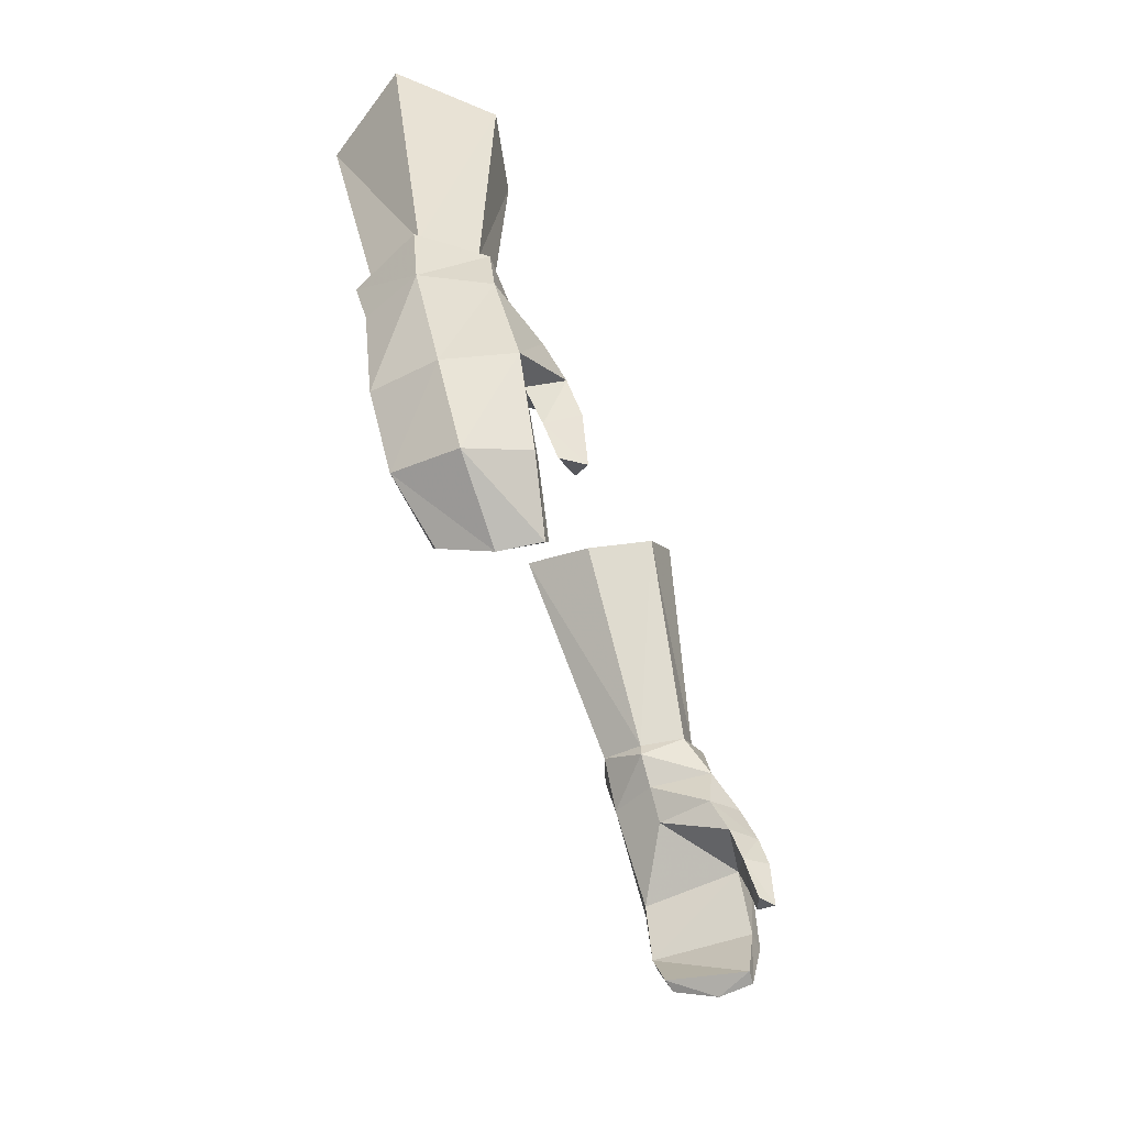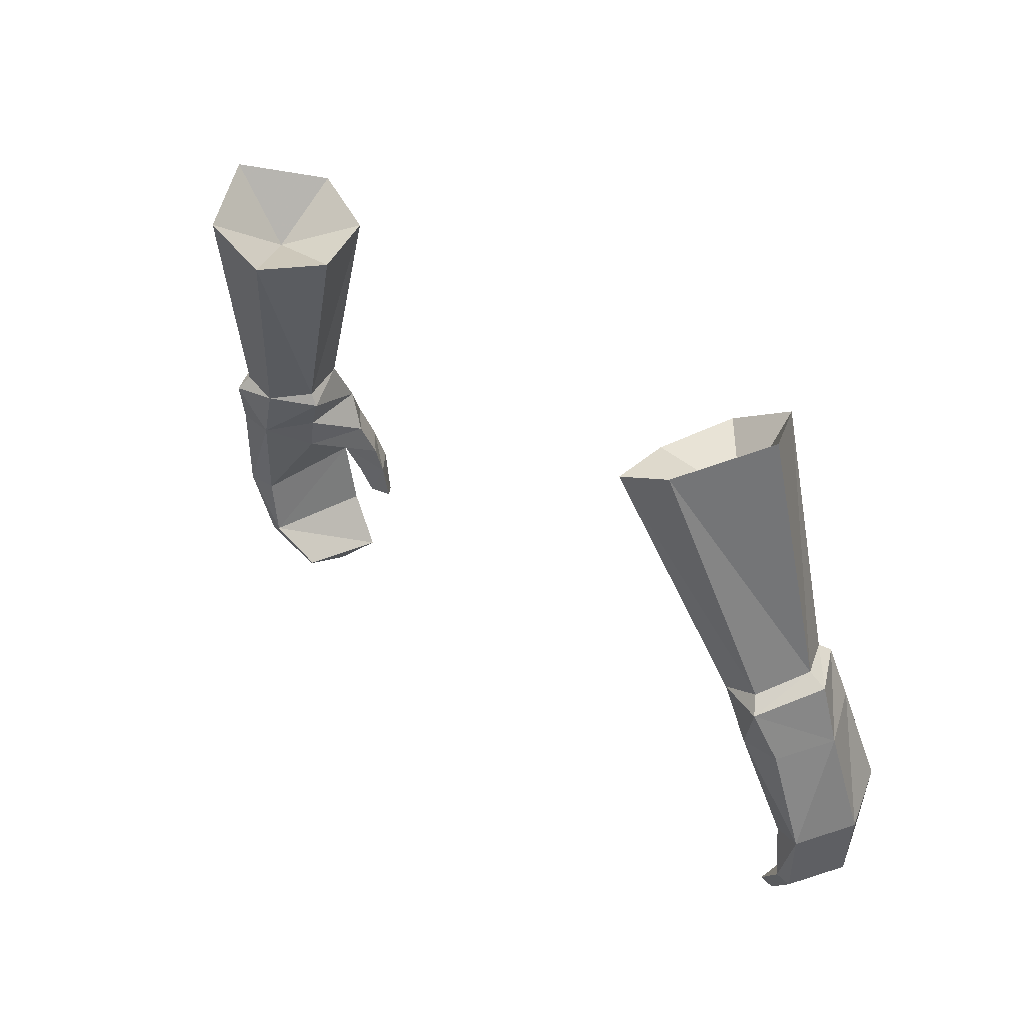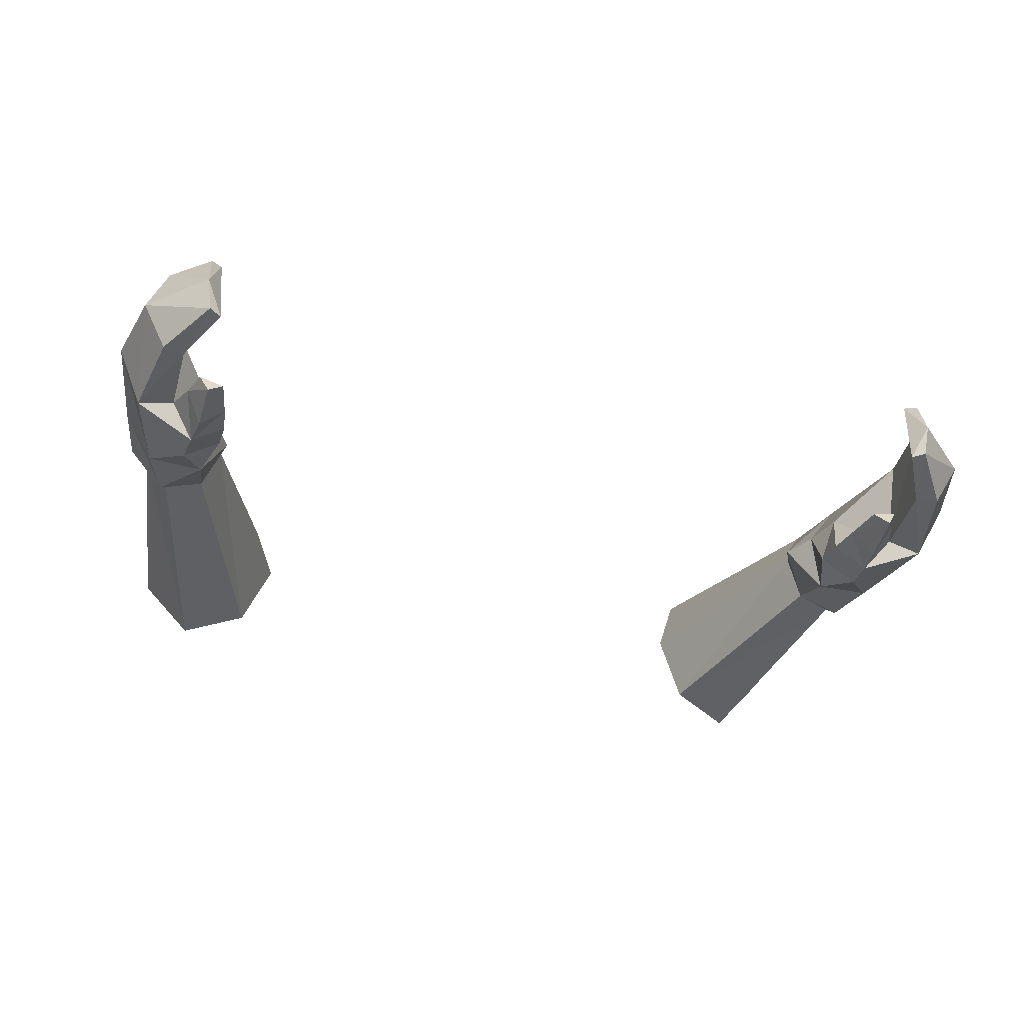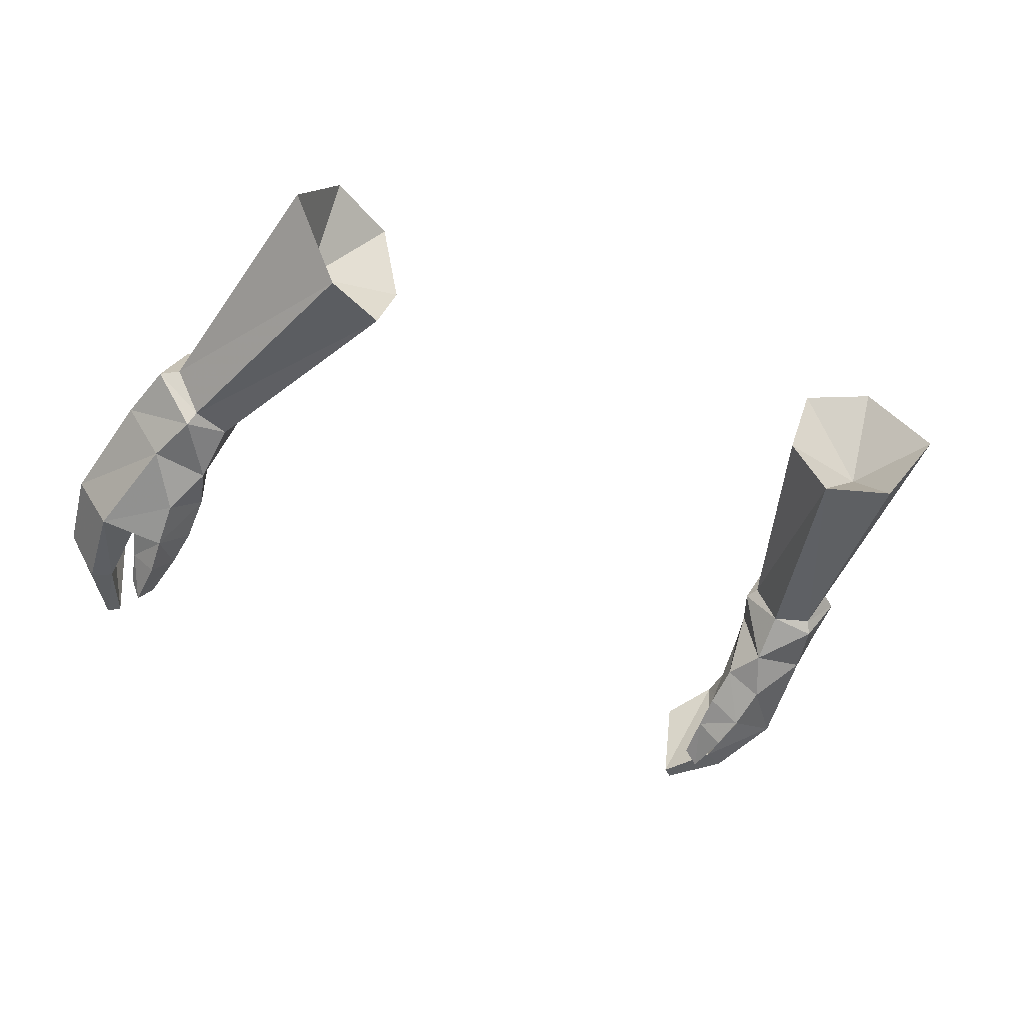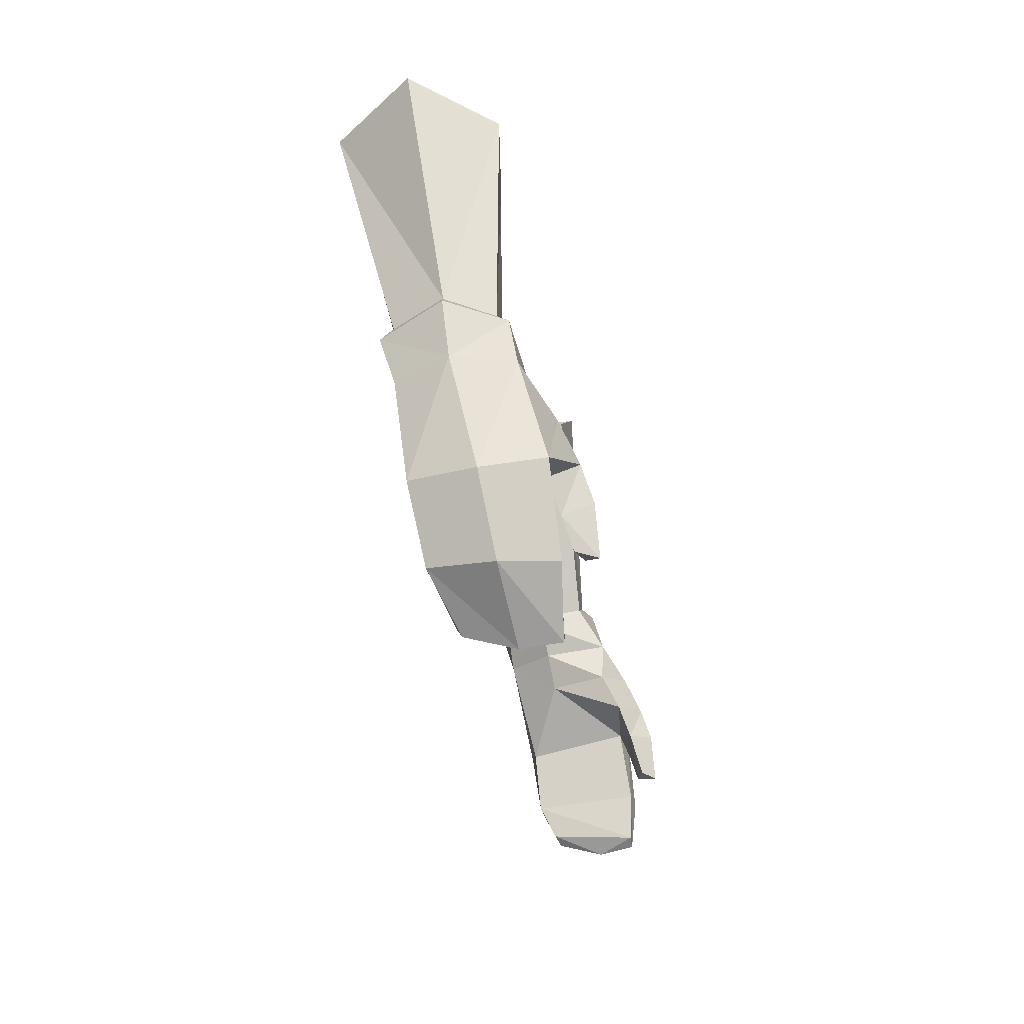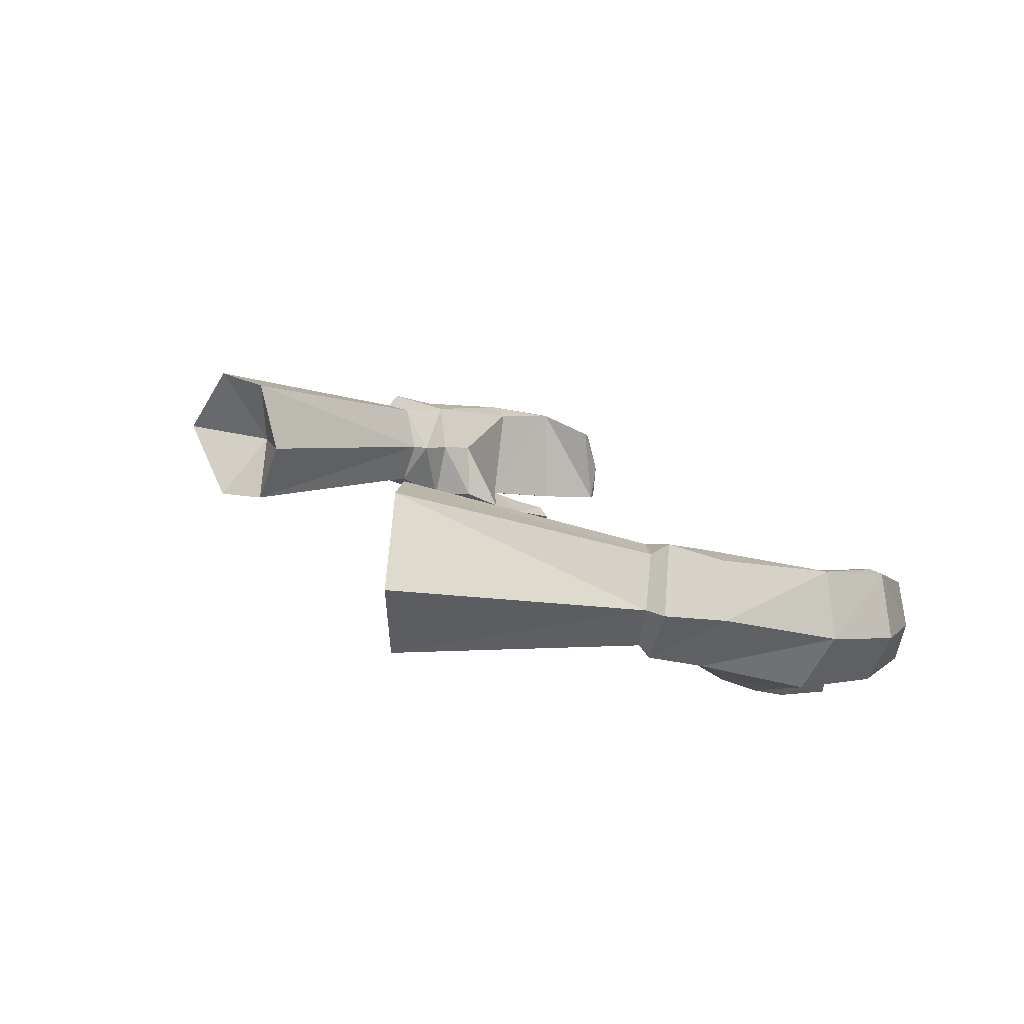
<metadata>
{"format":"obj","ext":"obj","renderer":"f3d","projection":"perspective","resolution":1024,"background":"white","views":[{"elev":-37.2,"azim":-74.3,"up":"+Z"},{"elev":33.4,"azim":-131.9,"up":"+Z"},{"elev":-46.8,"azim":165.4,"up":"+Y"},{"elev":-39.9,"azim":-28.1,"up":"+Y"},{"elev":-22.3,"azim":-82.6,"up":"+Z"},{"elev":14.4,"azim":68.0,"up":"+Y"}]}
</metadata>
<code>
g knight_glove_female_35000
v 8.431 3.251 57.08
v 11.12 1.287 50.33
v 10.52 -0.1158 50.23
v 7.734 0.9061 56.75
v 8.558 -1.152 57.25
v 10.98 -1.518 50.55
v 12.14 -1.526 51
v 10.51 -1.353 58.25
v 7.734 0.9061 56.75
v 10.52 -0.1158 50.23
v 12.97 -0.1672 51.18
v 12.16 1.108 58.95
v 11.27 -0.526 47.61
v 11.79 1.1 48.61
v 12.78 0.3868 45.42
v 13.69 0.5957 45.53
v 13.05 1.104 48.69
v 13.85 -0.4896 49
v 14.32 -1.333 45.55
v 12.81 -2.194 49.22
v 13.45 -3.078 46.1
v 11.73 -3.145 47.93
v 11.59 -3.725 46.66
v 11.1 -2.376 49.12
v 10.66 -2.367 47.8
v 10.86 -0.3291 48.78
v 10.66 -2.367 47.8
v 10.86 -0.3291 48.78
v 12.35 -2.864 46
v 10.61 -2.964 46.61
v 10.61 -2.964 46.61
v 11.43 -4.073 45.61
v 11.97 -3.239 45.07
v 10.71 -3.353 45.52
v 12.35 -2.864 46
v 11.97 -3.239 45.07
v 11.68 -3.536 44.15
v 11.36 -4.193 44.05
v 10.91 -3.753 44.17
v 11.36 -4.193 44.05
v 11.68 -3.536 44.15
v 12.78 0.1976 43.42
v 13.22 0.1358 43.28
v 13.76 -1.773 43.18
v 11.65 -0.464 42.08
v 11.97 -0.6335 41.8
v 11.95 -2.103 41.42
v 12.29 -3.223 43.64
v 12.94 -3.332 43.42
v 11.39 -3.232 41.89
v 11.75 -3.253 41.63
v 11.39 -3.232 41.89
v 12.29 -3.223 43.64
v 11.97 -0.6335 41.8
v 11.95 -2.103 41.42
v 11.75 -3.253 41.63
v 10.71 -3.353 45.52
v 10.91 -3.753 44.17
v 12.32 -1.889 50.74
v 13.51 -0.2324 50.84
v 12.55 1.639 50.27
v 12.26 1.315 50.72
v 10.34 -0.1719 49.78
v 10.34 -0.1719 49.78
v 10.48 3.45 58.04
v 8.431 3.251 57.08
v 7.734 0.9061 56.75
v 10.62 0.6797 56.36
v 8.558 -1.152 57.25
v 10.51 -1.353 58.25
v 7.734 0.9061 56.75
v 12.16 1.108 58.95
v 10.48 3.45 58.04
v -10.53 -0.1159 50.23
v -11.13 1.287 50.33
v -8.441 3.251 57.08
v -7.744 0.9061 56.75
v -8.568 -1.152 57.25
v -10.52 -1.353 58.25
v -12.15 -1.526 51
v -10.99 -1.518 50.55
v -10.53 -0.1159 50.23
v -7.744 0.9061 56.75
v -12.17 1.108 58.95
v -12.98 -0.1673 51.18
v -11.28 -0.526 47.61
v -12.79 0.3868 45.42
v -11.8 1.099 48.61
v -13.7 0.5957 45.53
v -13.06 1.104 48.69
v -13.86 -0.4897 49
v -14.33 -1.333 45.55
v -12.82 -2.194 49.22
v -13.46 -3.078 46.1
v -11.6 -3.724 46.66
v -11.74 -3.145 47.93
v -11.11 -2.376 49.12
v -10.67 -2.367 47.8
v -10.87 -0.3291 48.78
v -10.67 -2.367 47.8
v -10.87 -0.3291 48.78
v -12.36 -2.864 46
v -10.62 -2.964 46.61
v -10.62 -2.964 46.61
v -11.98 -3.239 45.07
v -11.44 -4.073 45.61
v -12.36 -2.864 46
v -10.72 -3.353 45.52
v -11.98 -3.239 45.07
v -11.69 -3.537 44.15
v -10.92 -3.753 44.17
v -11.37 -4.193 44.05
v -11.37 -4.193 44.05
v -11.69 -3.537 44.15
v -12.79 0.1975 43.42
v -13.23 0.1357 43.28
v -13.77 -1.773 43.18
v -11.66 -0.4641 42.08
v -11.98 -0.6335 41.8
v -11.96 -2.103 41.42
v -12.3 -3.223 43.64
v -12.95 -3.332 43.42
v -11.76 -3.253 41.63
v -11.4 -3.232 41.89
v -11.4 -3.232 41.89
v -12.3 -3.223 43.64
v -11.96 -2.103 41.42
v -11.98 -0.6335 41.8
v -11.76 -3.253 41.63
v -10.72 -3.353 45.52
v -10.92 -3.753 44.17
v -12.33 -1.889 50.74
v -12.56 1.639 50.27
v -13.52 -0.2325 50.84
v -12.27 1.315 50.72
v -10.35 -0.1719 49.78
v -10.35 -0.1719 49.78
v -10.49 3.45 58.04
v -8.441 3.251 57.08
v -10.63 0.6797 56.36
v -7.744 0.9061 56.75
v -8.568 -1.152 57.25
v -10.52 -1.353 58.25
v -7.744 0.9061 56.75
v -12.17 1.108 58.95
v -10.49 3.45 58.04
f 1 2 3
f 3 4 1
f 5 6 7
f 7 8 5
f 5 9 10
f 10 6 5
f 11 12 8
f 8 7 11
f 13 14 15
f 16 15 14
f 14 17 16
f 16 17 18
f 18 19 16
f 19 18 20
f 20 21 19
f 21 22 23
f 20 24 22
f 24 25 22
f 24 26 25
f 27 28 13
f 21 23 29
f 13 30 27
f 25 31 23
f 23 22 25
f 23 32 33
f 33 29 23
f 34 30 35
f 35 36 34
f 37 38 39
f 33 32 40
f 40 41 33
f 37 39 34
f 34 36 37
f 42 15 16
f 16 43 42
f 43 16 19
f 19 44 43
f 45 42 43
f 43 46 45
f 43 44 47
f 47 46 43
f 15 35 13
f 21 29 48
f 48 49 21
f 48 50 51
f 51 49 48
f 51 47 44
f 44 49 51
f 42 45 52
f 52 53 42
f 44 19 21
f 21 49 44
f 35 15 42
f 42 53 35
f 13 35 30
f 45 54 55
f 55 52 45
f 14 13 28
f 55 56 52
f 40 32 57
f 57 58 40
f 23 31 57
f 57 32 23
f 20 22 21
f 7 6 59
f 11 60 61
f 61 62 11
f 26 24 63
f 7 59 60
f 60 11 7
f 2 64 3
f 62 61 2
f 62 2 1
f 1 65 62
f 11 62 65
f 65 12 11
f 66 67 68
f 69 70 68
f 71 69 68
f 70 72 68
f 73 66 68
f 72 73 68
f 18 17 61
f 61 60 18
f 59 20 18
f 18 60 59
f 24 20 59
f 59 6 24
f 61 17 14
f 14 2 61
f 6 10 63
f 2 14 64
f 24 6 63
f 14 28 64
f 74 75 76
f 76 77 74
f 78 79 80
f 80 81 78
f 78 81 82
f 82 83 78
f 79 84 85
f 85 80 79
f 86 87 88
f 88 87 89
f 89 90 88
f 91 90 89
f 89 92 91
f 93 91 92
f 92 94 93
f 94 95 96
f 93 96 97
f 97 96 98
f 97 98 99
f 100 86 101
f 94 102 95
f 86 100 103
f 95 104 98
f 98 96 95
f 105 106 95
f 95 102 105
f 107 103 108
f 108 109 107
f 110 111 112
f 113 106 105
f 105 114 113
f 108 111 110
f 110 109 108
f 89 87 115
f 115 116 89
f 92 89 116
f 116 117 92
f 116 115 118
f 118 119 116
f 120 117 116
f 116 119 120
f 87 86 107
f 121 102 94
f 94 122 121
f 123 124 121
f 121 122 123
f 117 120 123
f 123 122 117
f 125 118 115
f 115 126 125
f 94 92 117
f 117 122 94
f 115 87 107
f 107 126 115
f 86 103 107
f 127 128 118
f 118 125 127
f 88 101 86
f 127 125 129
f 130 106 113
f 113 131 130
f 130 104 95
f 95 106 130
f 93 94 96
f 80 132 81
f 133 134 85
f 85 135 133
f 99 136 97
f 134 132 80
f 80 85 134
f 75 74 137
f 135 75 133
f 76 75 135
f 135 138 76
f 138 135 85
f 85 84 138
f 139 140 141
f 142 140 143
f 144 140 142
f 143 140 145
f 146 140 139
f 145 140 146
f 133 90 91
f 91 134 133
f 91 93 132
f 132 134 91
f 132 93 97
f 97 81 132
f 88 90 133
f 133 75 88
f 81 136 82
f 75 137 88
f 97 136 81
f 88 137 101

</code>
